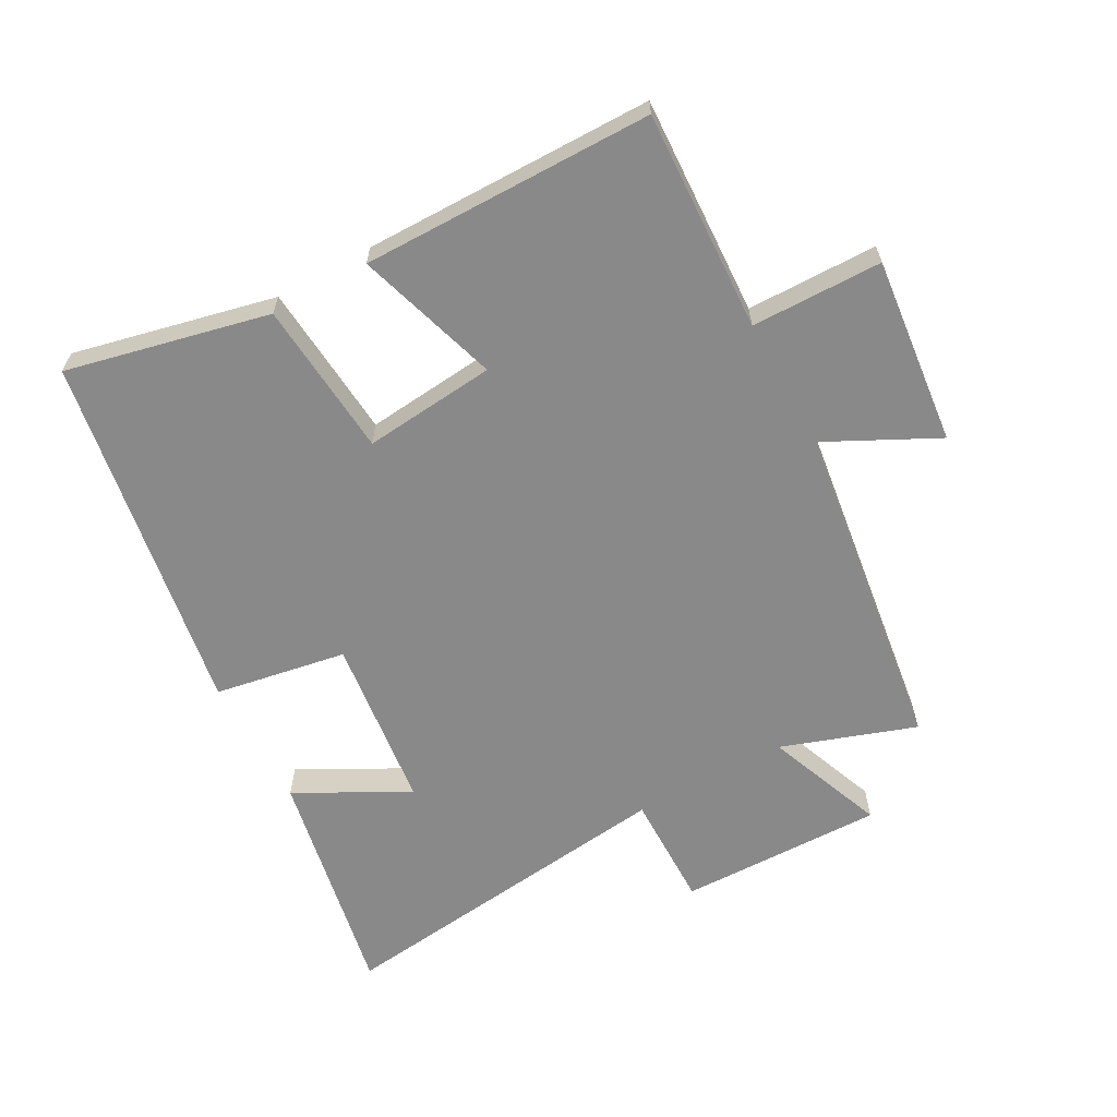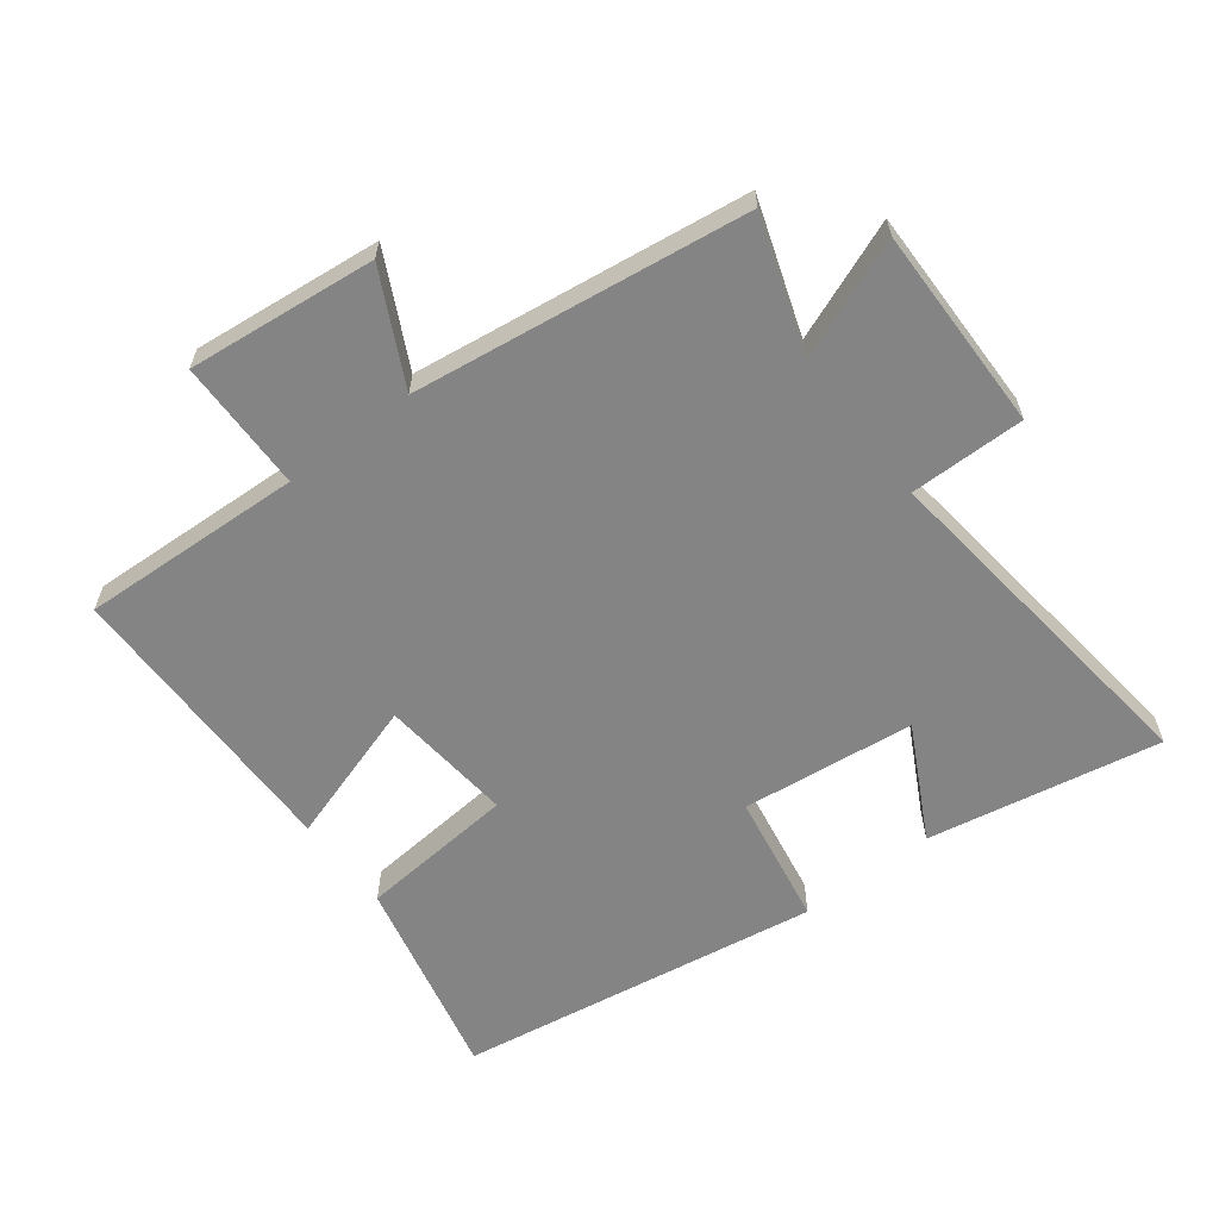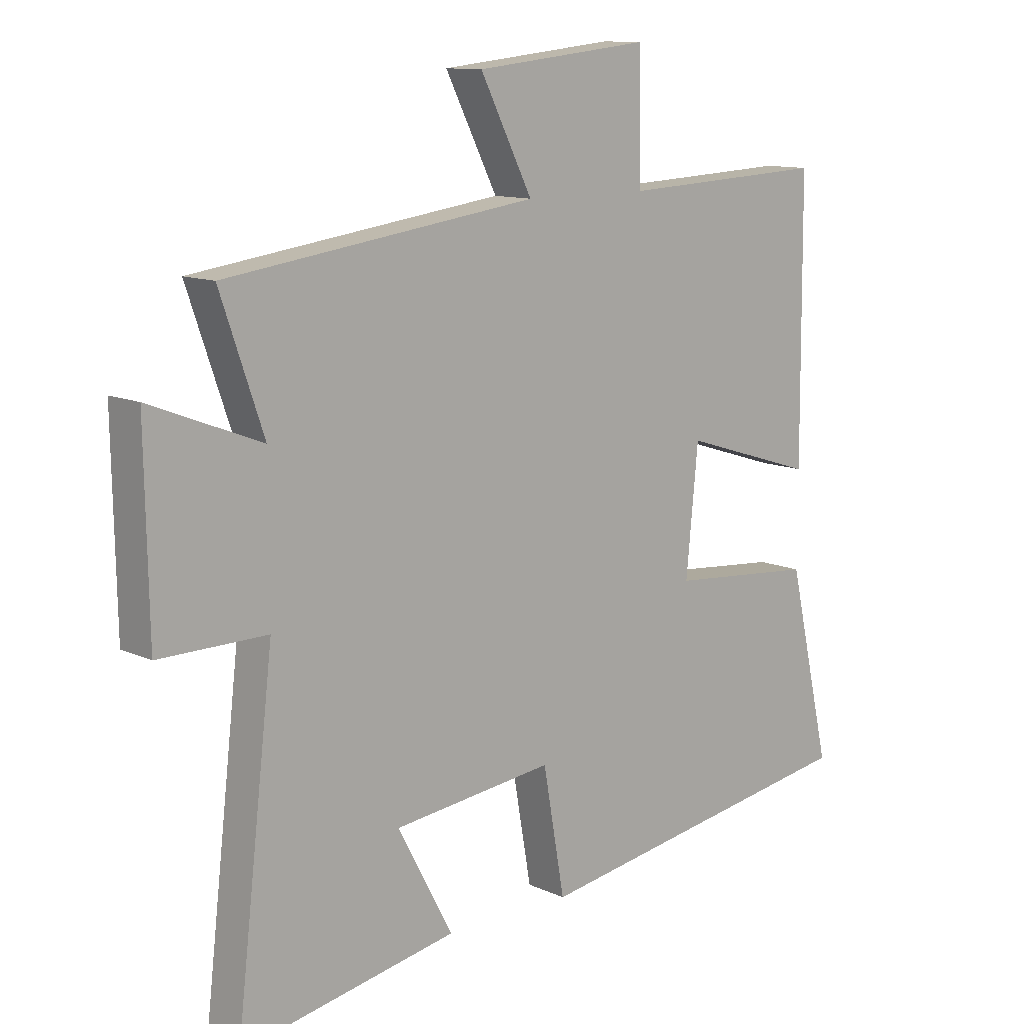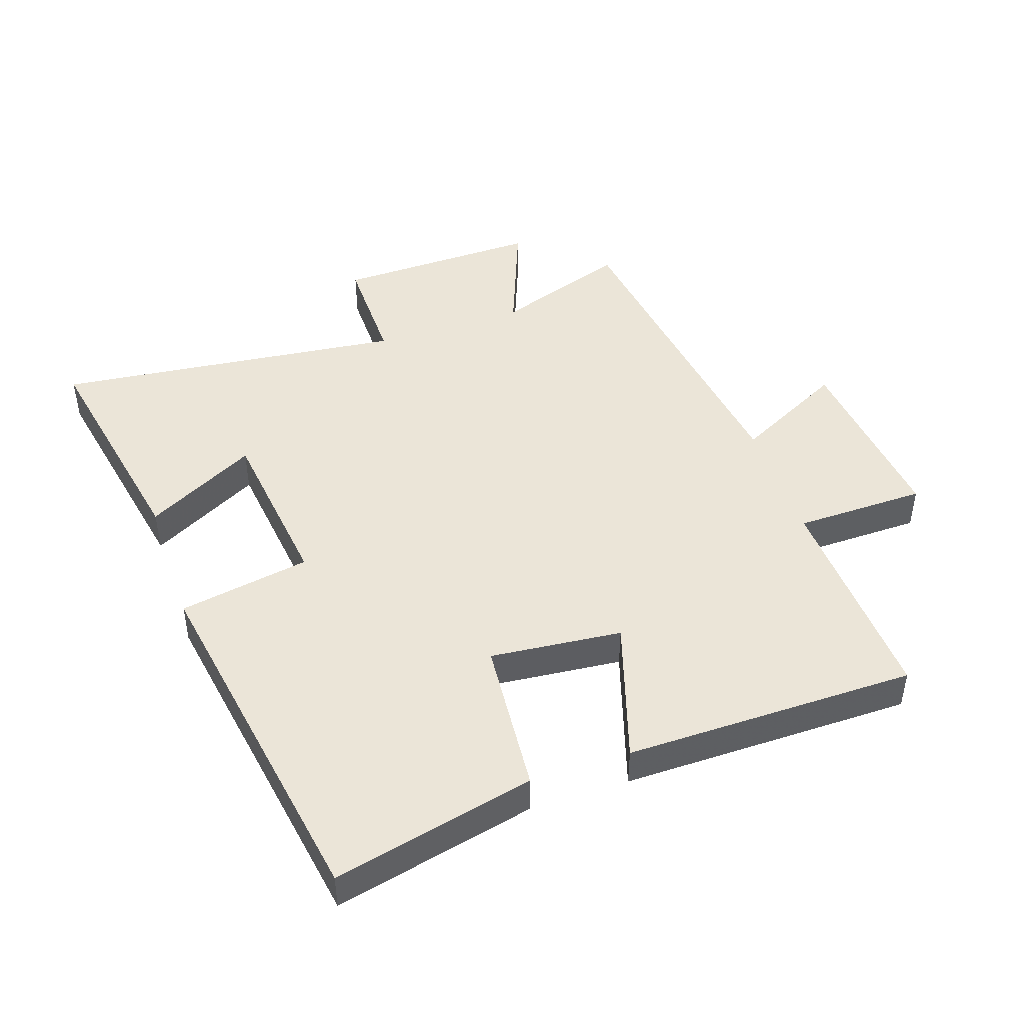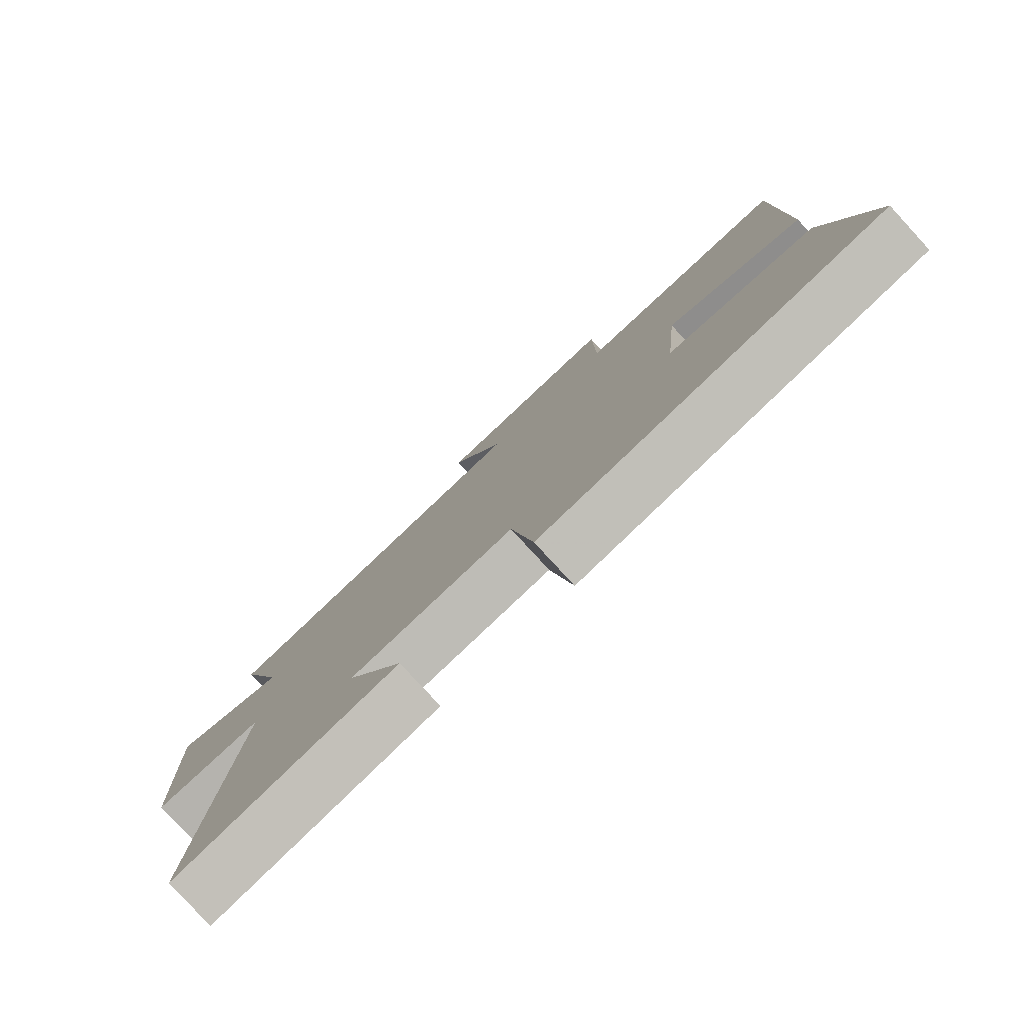
<metadata>
{"format":"obj","ext":"obj","renderer":"f3d","projection":"perspective","resolution":1024,"background":"white","views":[{"elev":-63.2,"azim":-61.2,"up":"+Y"},{"elev":-61.5,"azim":37.6,"up":"+Y"},{"elev":11.5,"azim":137.7,"up":"+Z"},{"elev":46.0,"azim":-108.7,"up":"+Y"},{"elev":-79.4,"azim":-137.4,"up":"+Z"}]}
</metadata>
<code>
v -0.572 0.07 -0.408
v -0.5 0.07 -0.093
v -0.257 0.07 -0.073
v -0.277 0.07 0.133
v -0.5 0.07 0.063
v -0.497 0.07 0.517
v -0.153 0.07 0.5
v -0.15 0.07 0.704
v 0.142 0.07 0.672
v 0.055 0.07 0.5
v 0.572 0.07 0.428
v 0.5 0.07 0.22
v 0.685 0.07 0.292
v 0.679 0.07 -0.026
v 0.5 0.07 -0.024
v 0.563 0.07 -0.569
v 0.202 0.07 -0.5
v 0.294 0.07 -0.327
v 0.026 0.07 -0.295
v -0.01 0.07 -0.5
v -0.572 0 -0.408
v -0.5 0 -0.093
v -0.257 0 -0.073
v -0.277 0 0.133
v -0.5 0 0.063
v -0.497 0 0.517
v -0.153 0 0.5
v -0.15 0 0.704
v 0.142 0 0.672
v 0.055 0 0.5
v 0.572 0 0.428
v 0.5 0 0.22
v 0.685 0 0.292
v 0.679 0 -0.026
v 0.5 0 -0.024
v 0.563 0 -0.569
v 0.202 0 -0.5
v 0.294 0 -0.327
v 0.026 0 -0.295
v -0.01 0 -0.5
f 19 20 1 2
f 18 19 2 3
f 15 16 17 18
f 15 18 3 4
f 12 13 14 15
f 12 15 4
f 10 11 12 4
f 7 8 9 10
f 7 10 4 5
f 5 6 7
f 22 21 40 39
f 23 22 39 38
f 38 37 36 35
f 24 23 38 35
f 35 34 33 32
f 24 35 32
f 24 32 31 30
f 30 29 28 27
f 25 24 30 27
f 27 26 25
f 1 21 22 2
f 2 22 23 3
f 3 23 24 4
f 4 24 25 5
f 5 25 26 6
f 6 26 27 7
f 7 27 28 8
f 8 28 29 9
f 9 29 30 10
f 10 30 31 11
f 11 31 32 12
f 12 32 33 13
f 13 33 34 14
f 14 34 35 15
f 15 35 36 16
f 16 36 37 17
f 17 37 38 18
f 18 38 39 19
f 19 39 40 20
f 20 40 21 1

</code>
